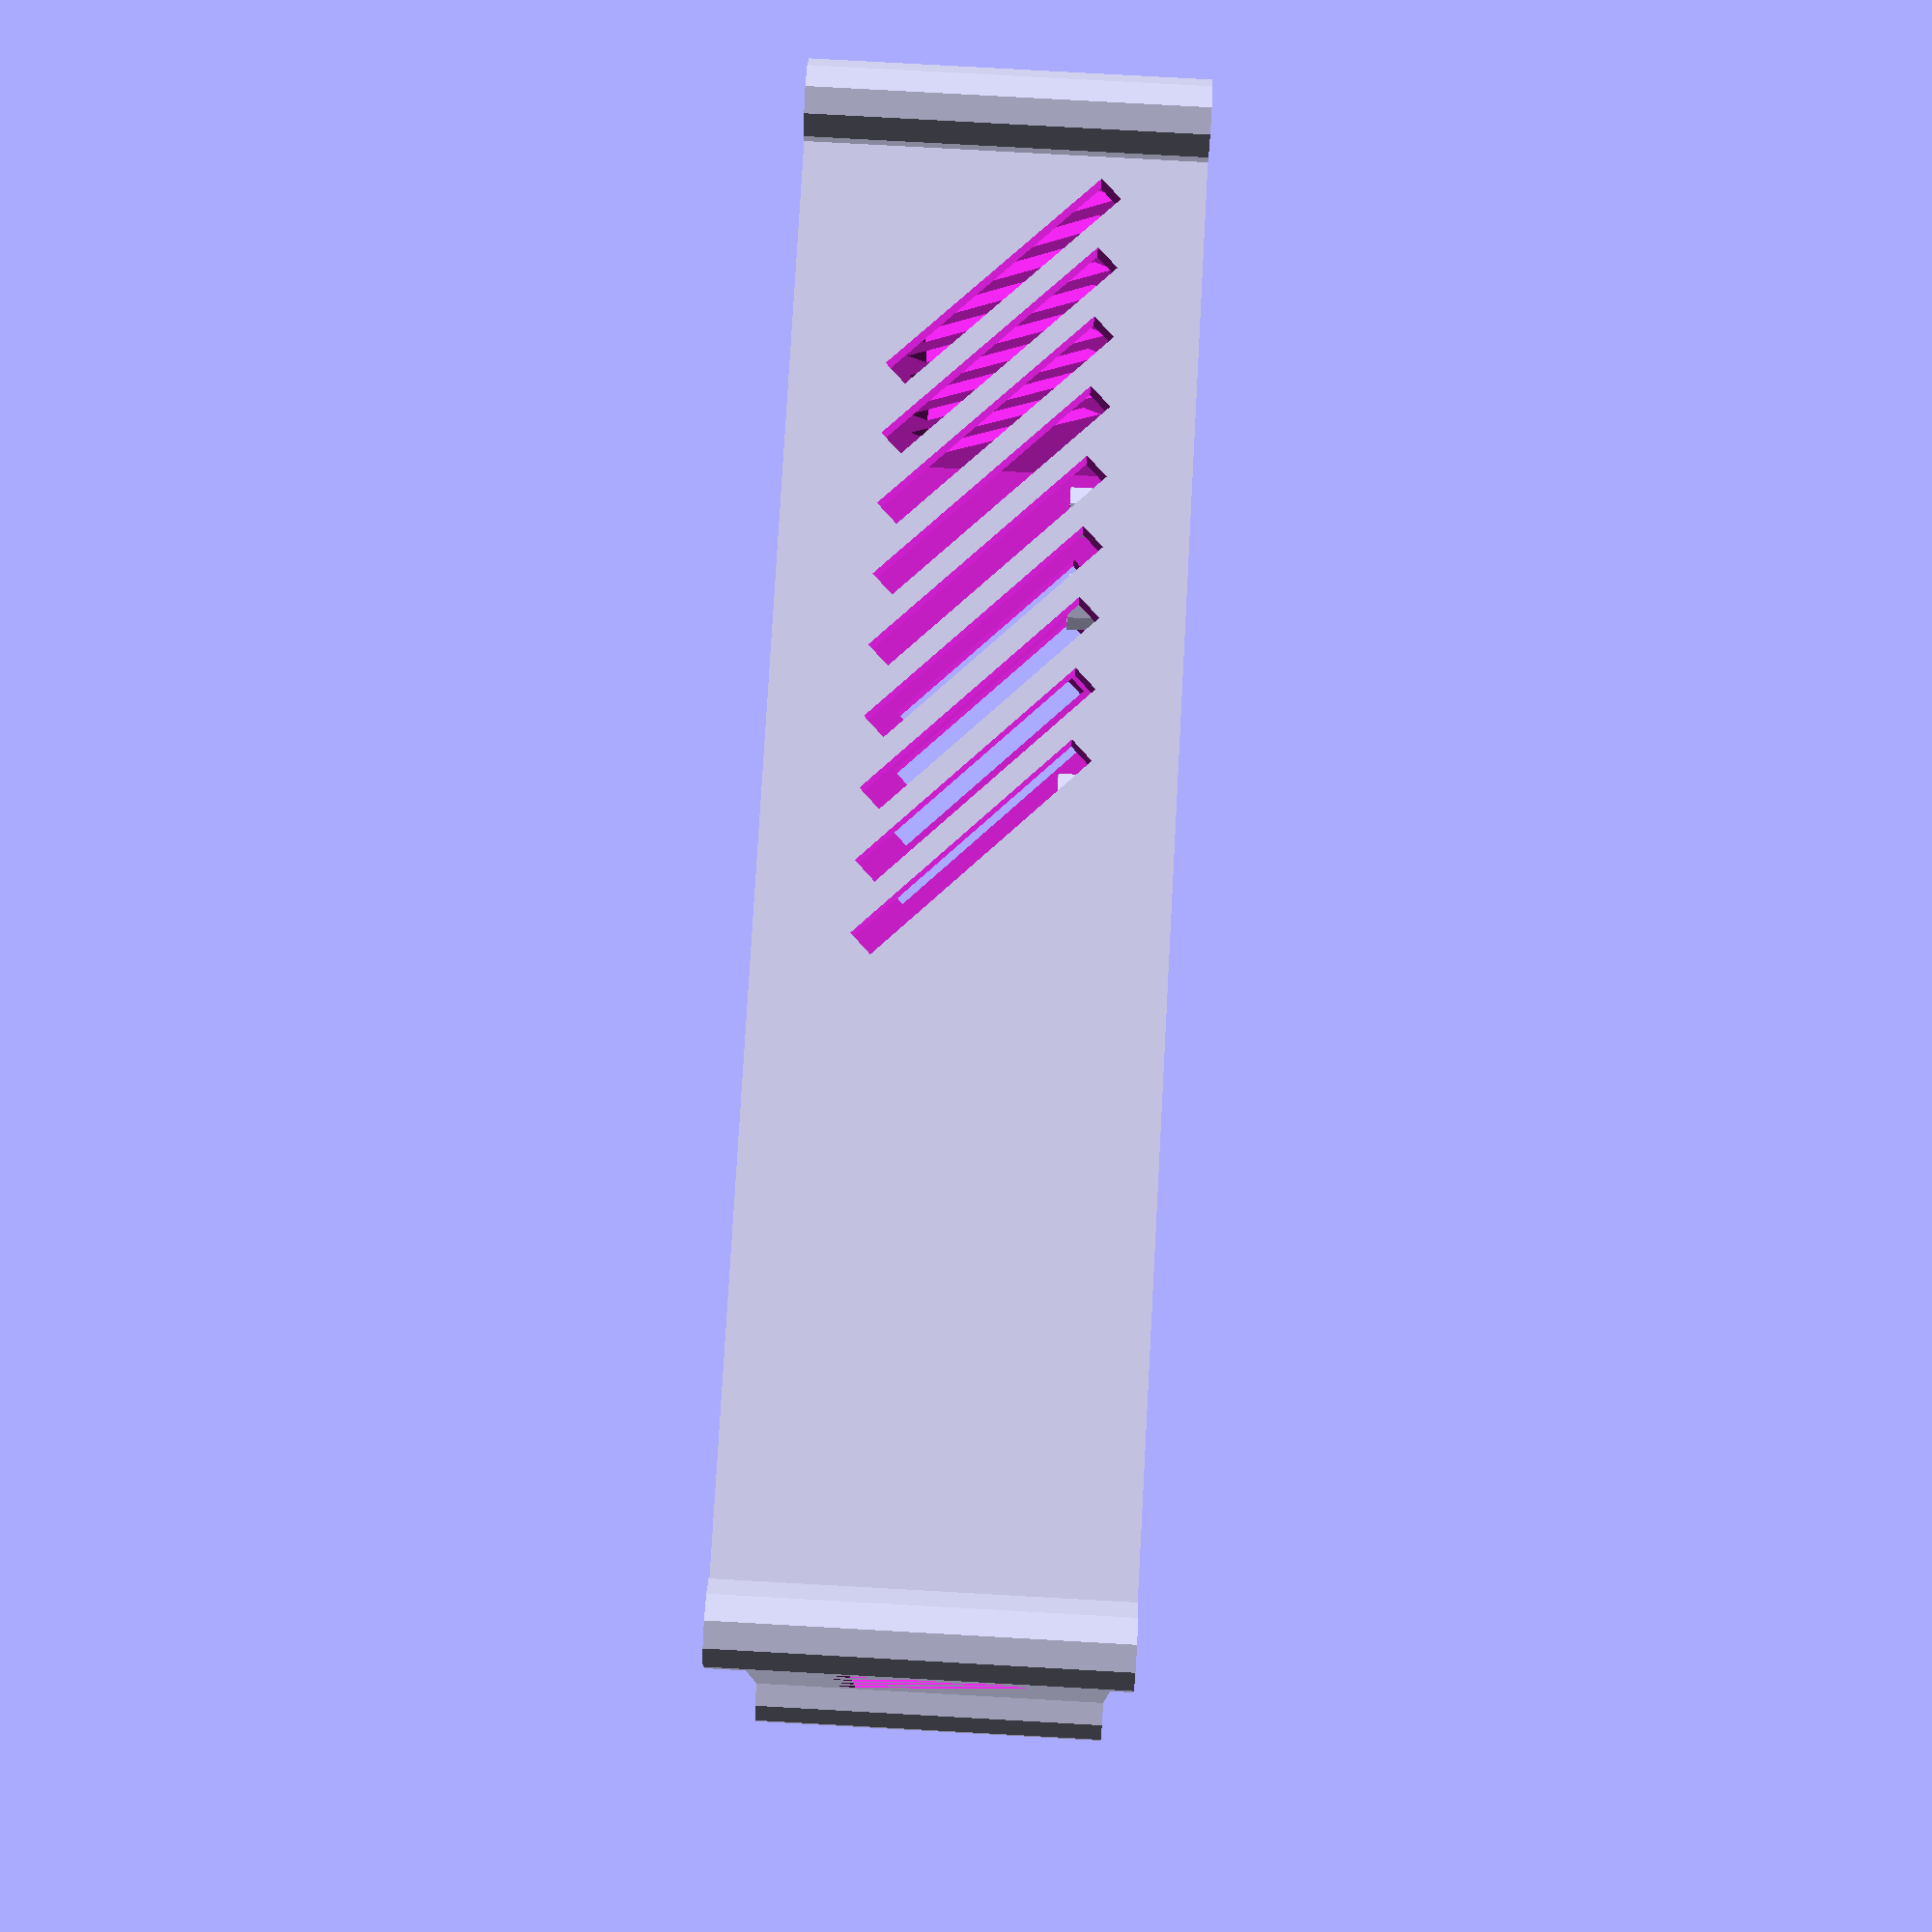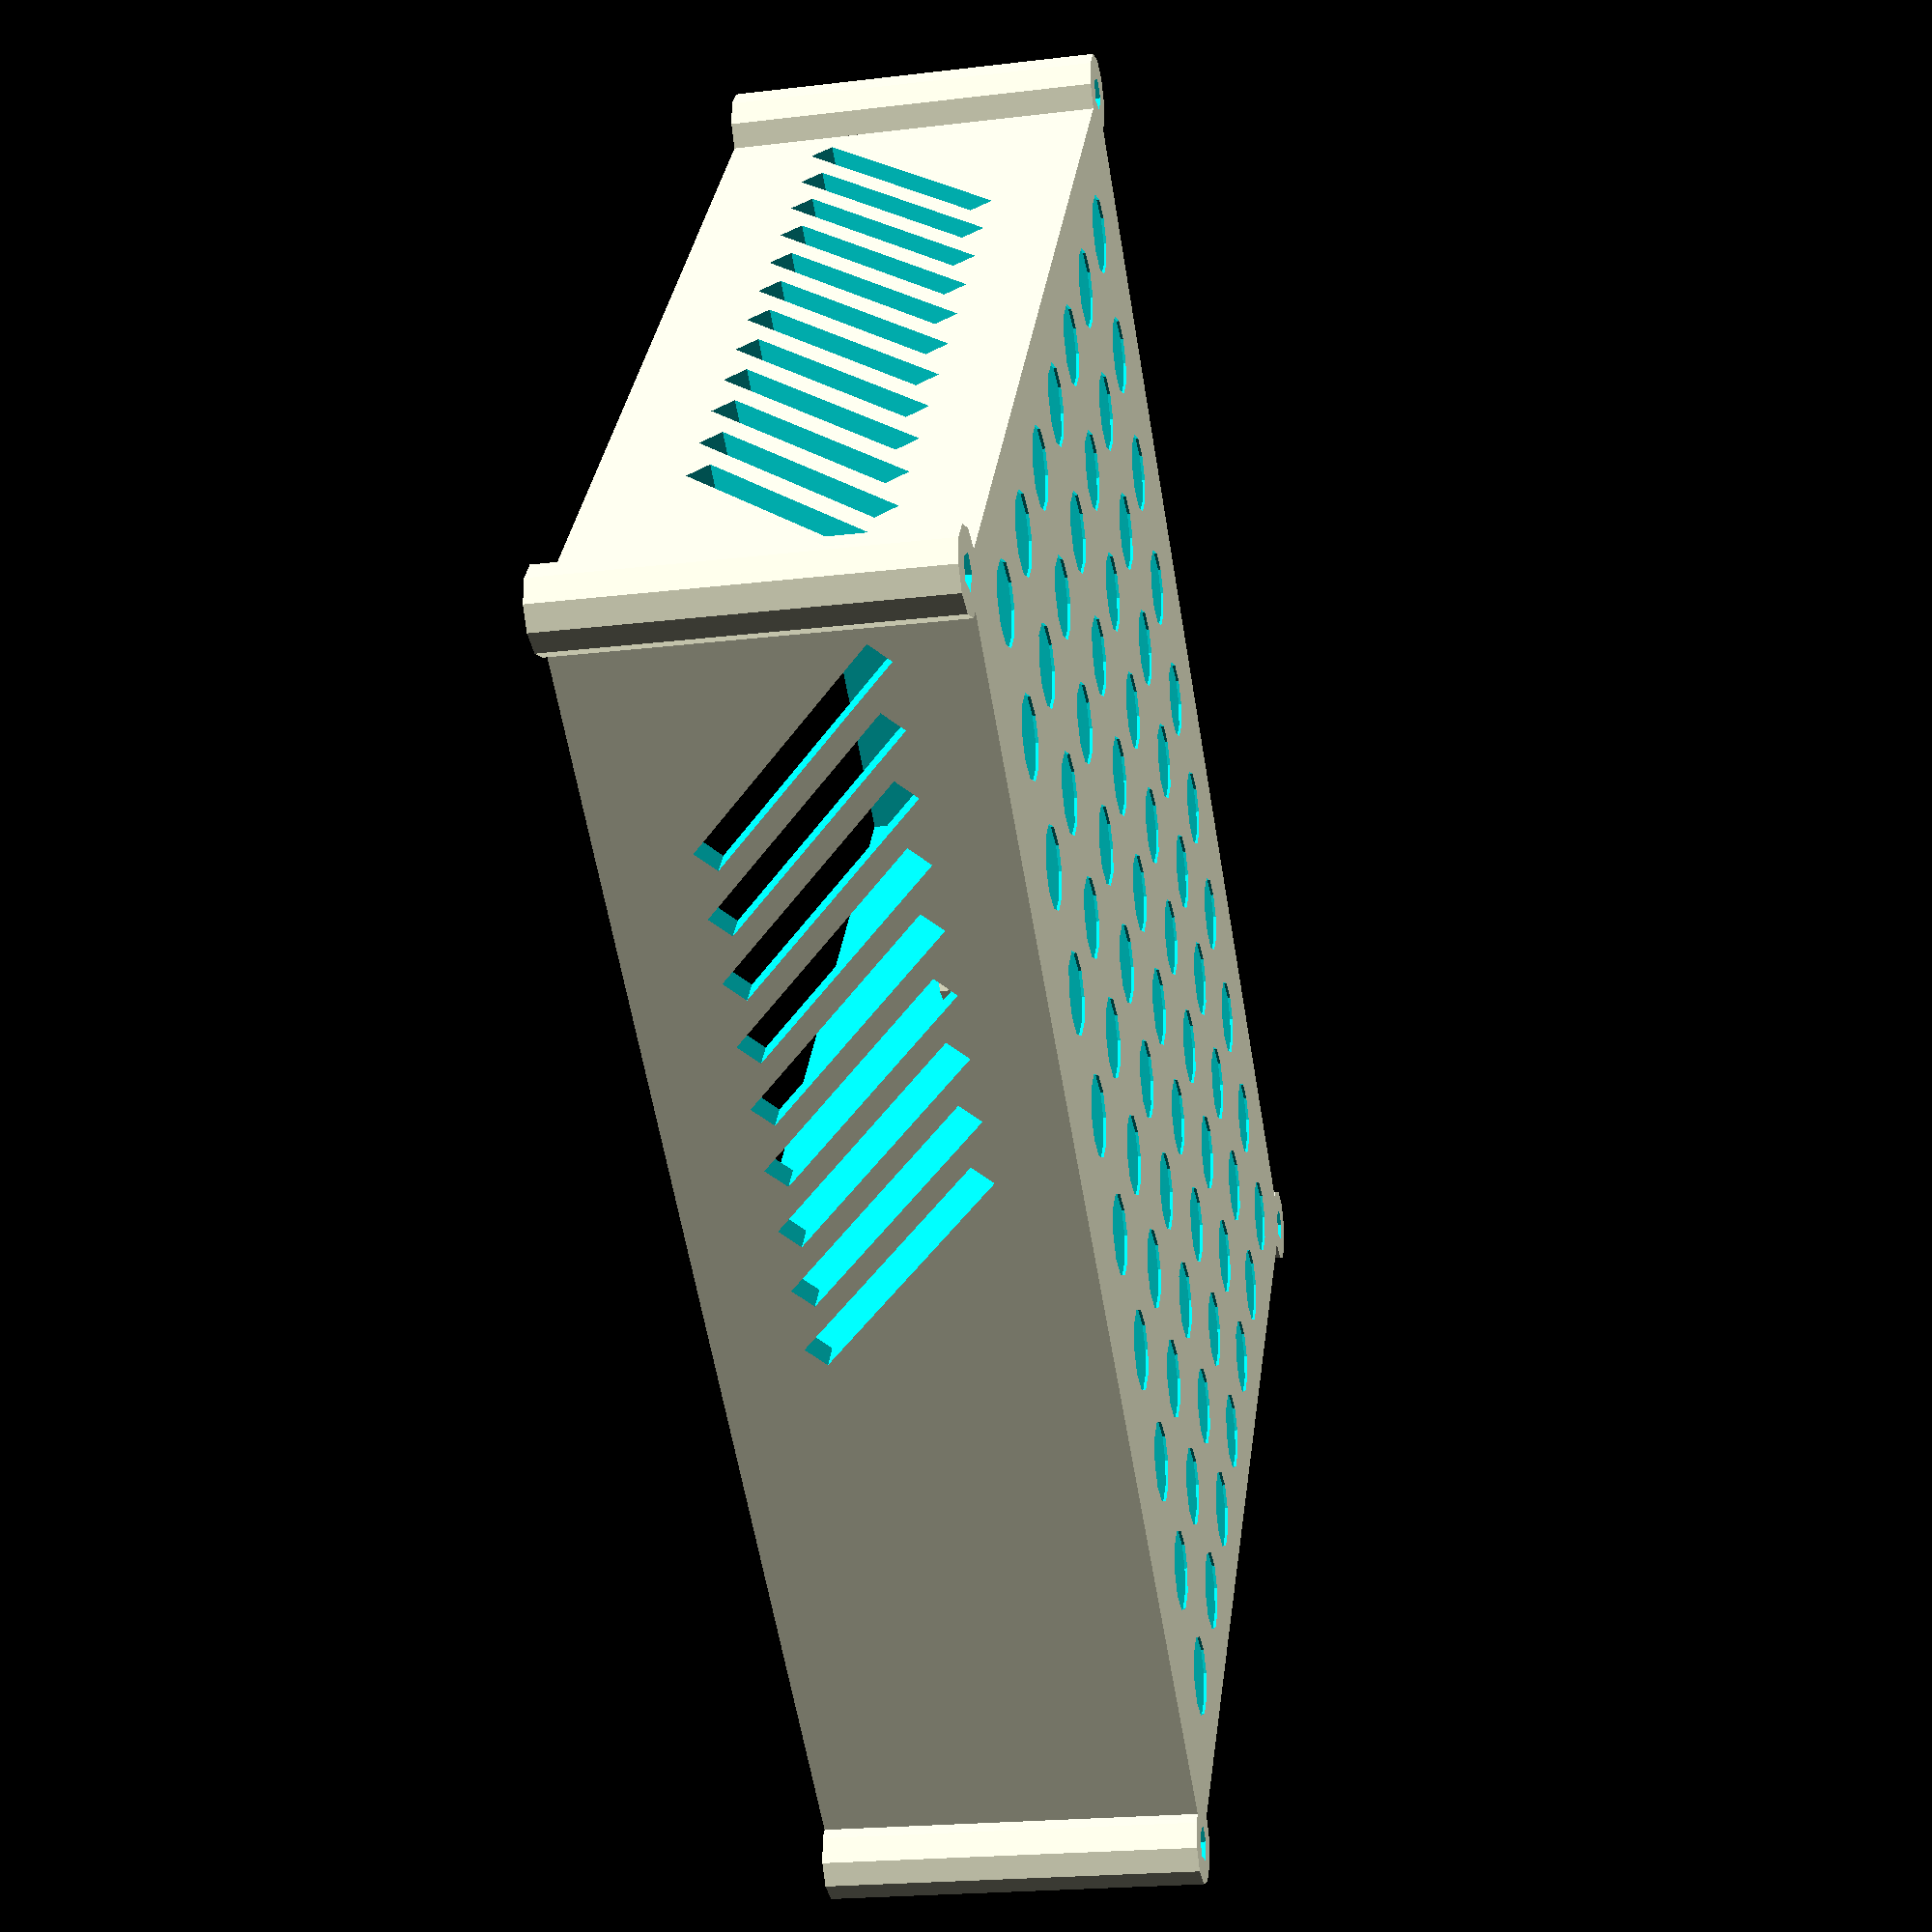
<openscad>
// Case Height
height = 28;
// Wesp Board (turn off to print)
color([.8,.1,.1]){
//cube([75.5,40,1.25]);
}
translate([-2,-2,-2]){
difference(){
union(){
//Outside of box
cube([75.5+4,96+4+5,height]);
//Corner Posts
cylinder(h=height,r=3);
translate([75.5+4,0,0]){
cylinder(h=height,r=3);
}
translate([75.5+4,96+4+5,0]){
cylinder(h=height,r=3);
}
translate([0,96+4+5,0]){
cylinder(h=height,r=3);
}
}
translate([2,2,2]){
//Wesp Hole
cube([75.5,40,height]);
translate([0,42,0]){
//SmartMeasure Hole
cube([75.5,59,height]);
}
//Ethernet Port
translate([-3,15.75,1.25+4]){
cube([21.25,17.75,14.5]);
}
translate([75.5-45+1-5,39,8]){
//Cable Hole
cube([11.25,8,5]);
}
}
//Holes for corner screws
translate([0,0,-.1]){
cylinder(h=height+2,d=2.65);
translate([75.5+4,0,0]){
cylinder(h=height+2,d=2.65);
}
translate([75.5+4,96+4+5,0]){
cylinder(h=height+2,d=2.65);
}
translate([0,96+4+5,0]){
cylinder(h=height+2,d=2.65);
}
cylinder(h=height+2,d=2.65);
}
//Ventiliation
for (i = [5 : 5 : 60]){translate([i,-1,20]){
        rotate([0,45,0]){
            cube([20,10,2]);
        }
    }
}
for (i = [5 : 5 : 60]){translate([i,96+5,20]){
        rotate([0,45,0]){
            cube([20,10,2]);
        }
    }
}
for (i = [5 : 5 : 45]){translate([-1,i+40,20]){
        rotate([-45,0,0]){
            cube([200,20,2]);
        }
    }
}

//less stick
translate([-.5,0,0]){
for (x = [10 : 10 : 70]){
    for (y = [7.5 : 10 : 100]){
        translate([x,y,-.1]){
            cylinder(h = .3, r = 3);
        }
    } 
}
}
}
}

//Feet for wesp32
translate([3.5,3.25,0]){
difference(){
cylinder(h=4,r=3);
cylinder(h=5,d=2.65);
}
translate([0,33.5,0]){
difference(){
cylinder(h=4,r=3);
cylinder(h=5,d=2.65);
}
}
translate([75.5-7,33.5,0]){
difference(){
cylinder(h=4,r=3);
cylinder(h=5,d=2.65);
}
}
translate([75.5-7,0,0]){
difference(){
cylinder(h=4,r=3);
cylinder(h=5,d=2.65);
}
}
}
//Smartmeasure Board (turn off to print)
translate([25.25,45,0]){
color([.8,.1,.1]){
translate([0,0,3]){
//cube([50.25,56,1.25]);
}
}
// Feet for smartmeasure
translate([2.5,44.5,0]){
difference(){
cylinder(h=6,r=2);
cylinder(h=7,d=1.7);
}
}
translate([46,25,0]){
difference(){
cylinder(h=6,r=2);
cylinder(h=7,d=1.7);
}
}
translate([41,12,0]){
difference(){
cylinder(h=6,r=2);
cylinder(h=7,d=1.7);
}
}
translate([30,4,0]){
difference(){
cylinder(h=6,r=2);
cylinder(h=7,d=1.7);
}
}
}


</openscad>
<views>
elev=101.5 azim=90.2 roll=86.8 proj=p view=wireframe
elev=201.5 azim=232.9 roll=78.1 proj=p view=wireframe
</views>
